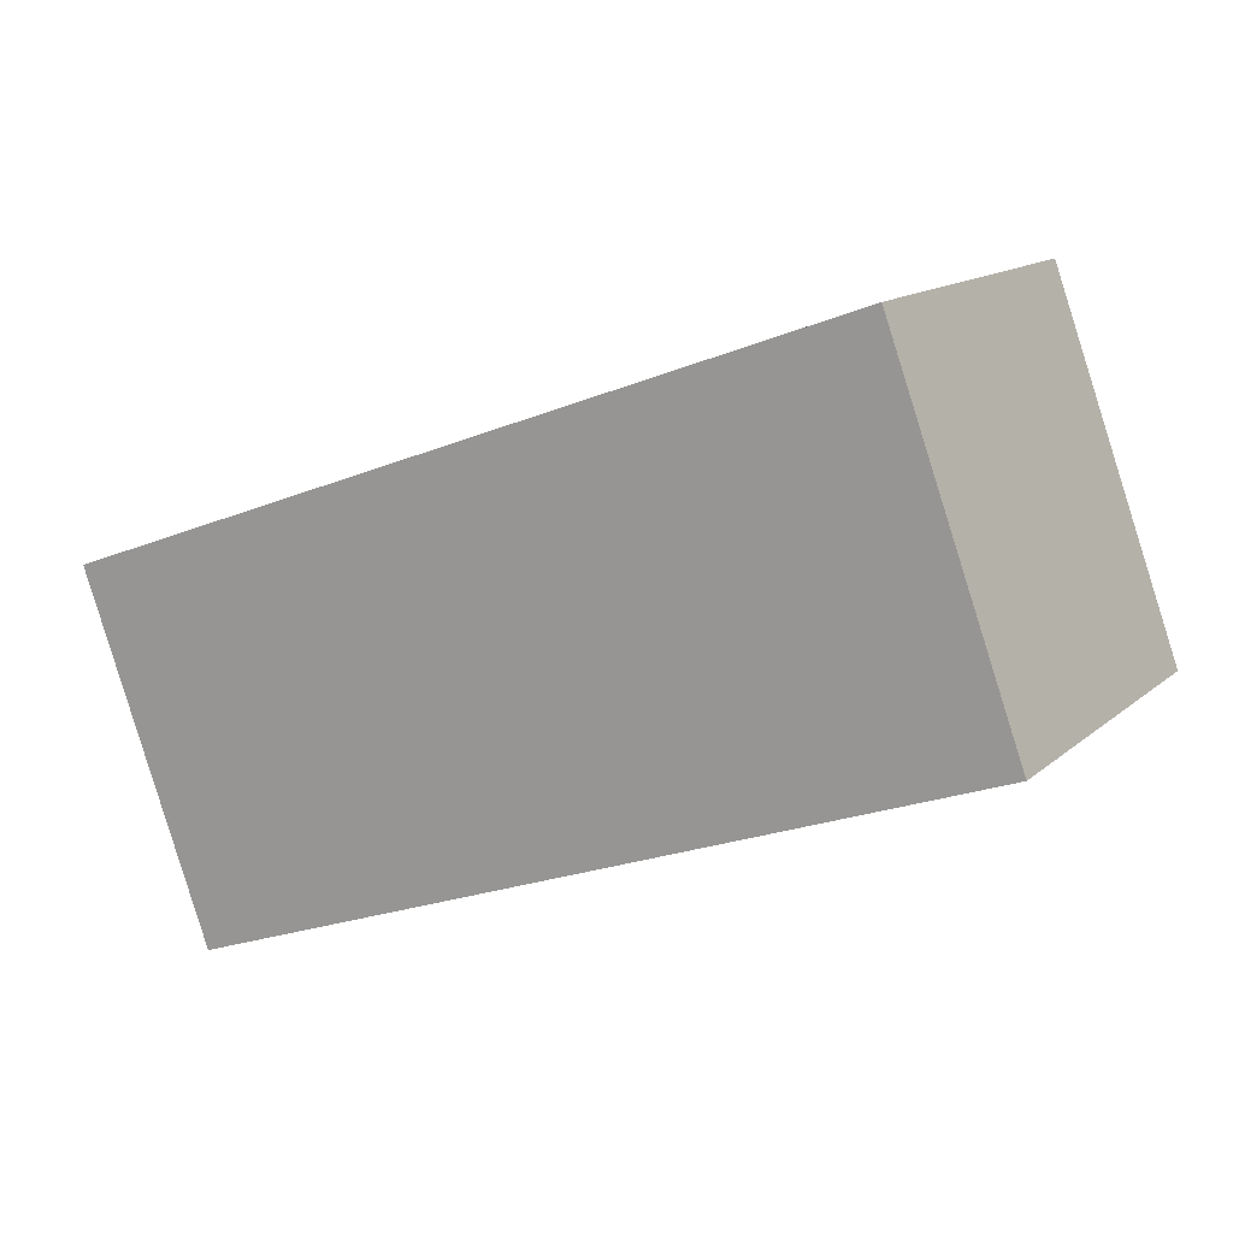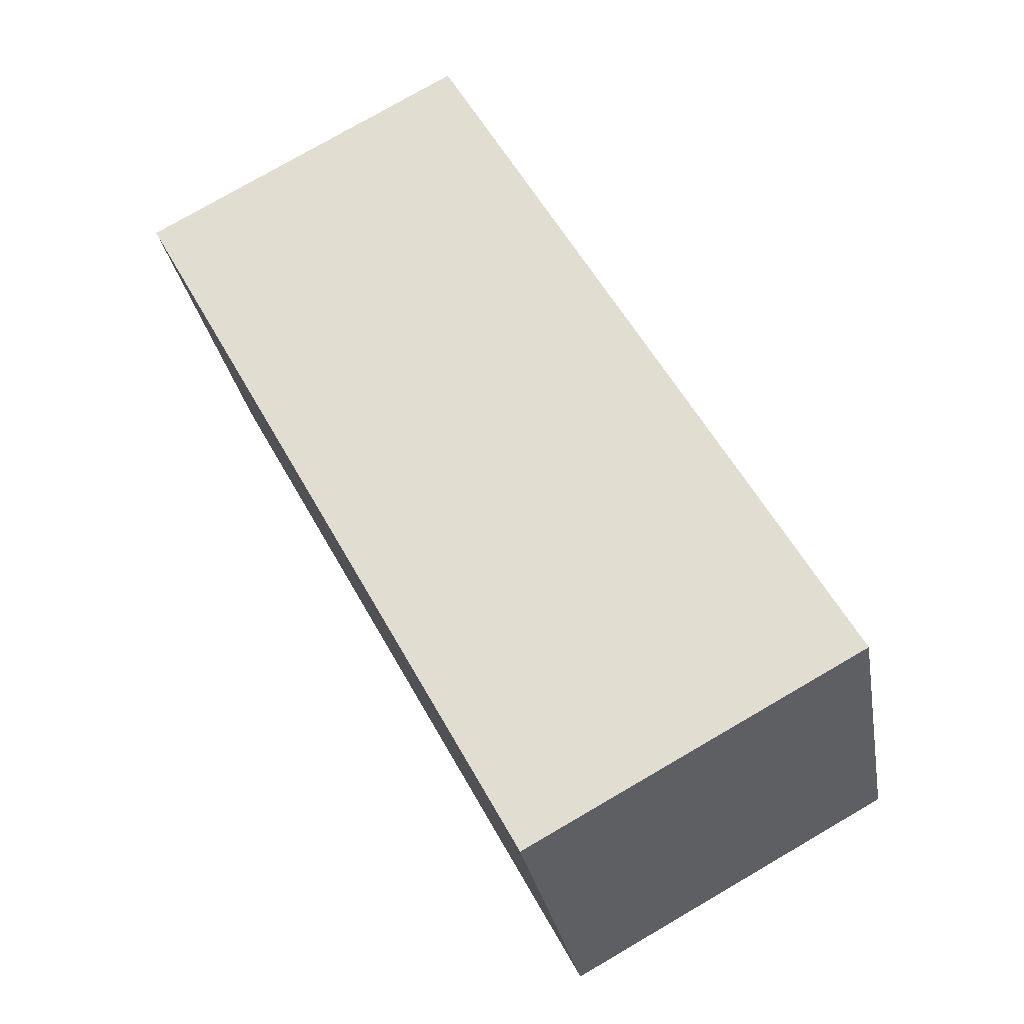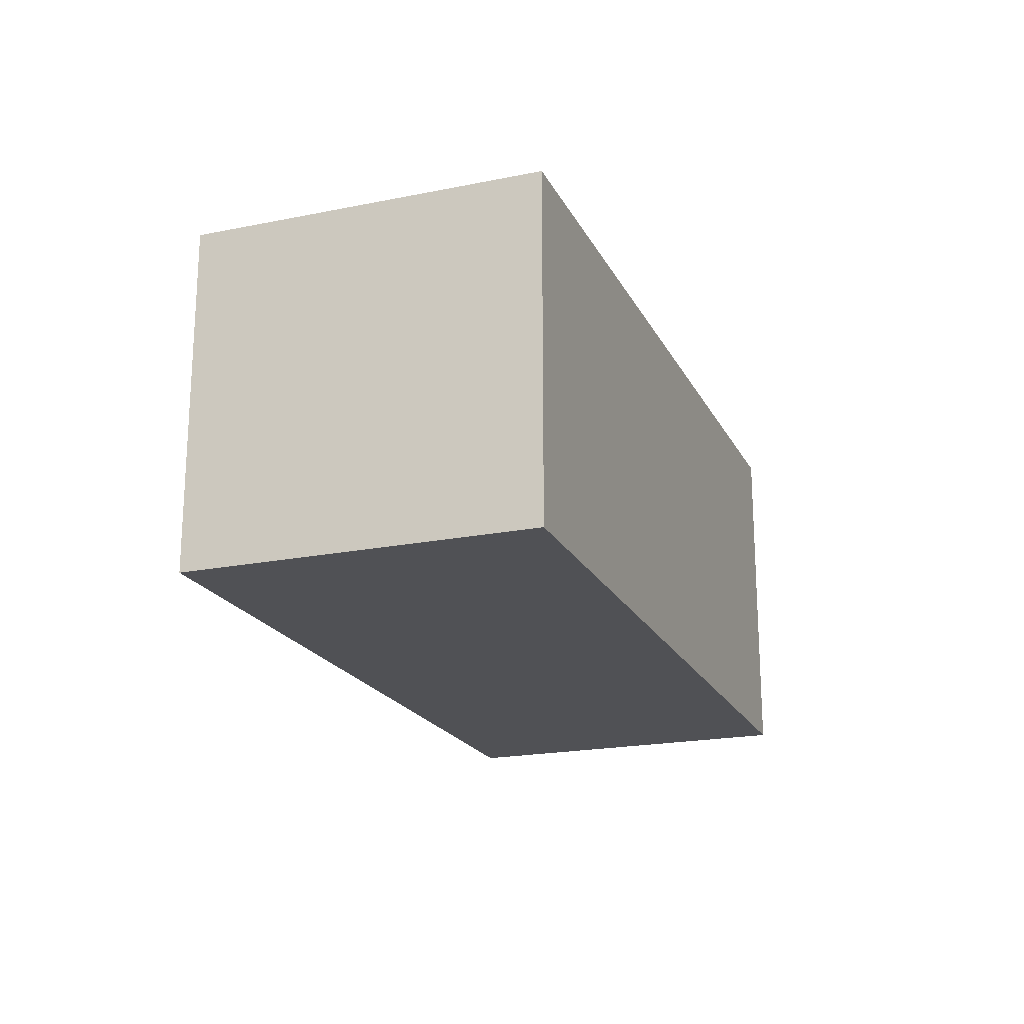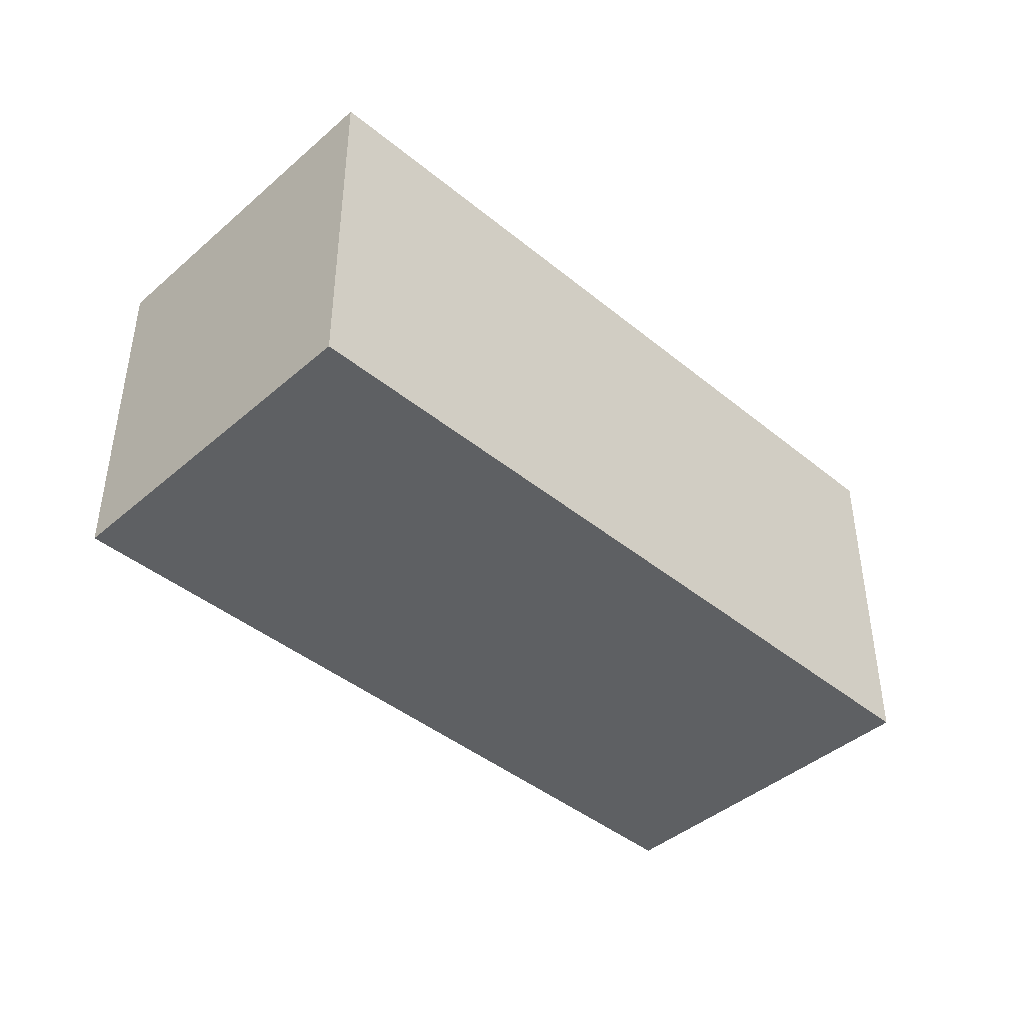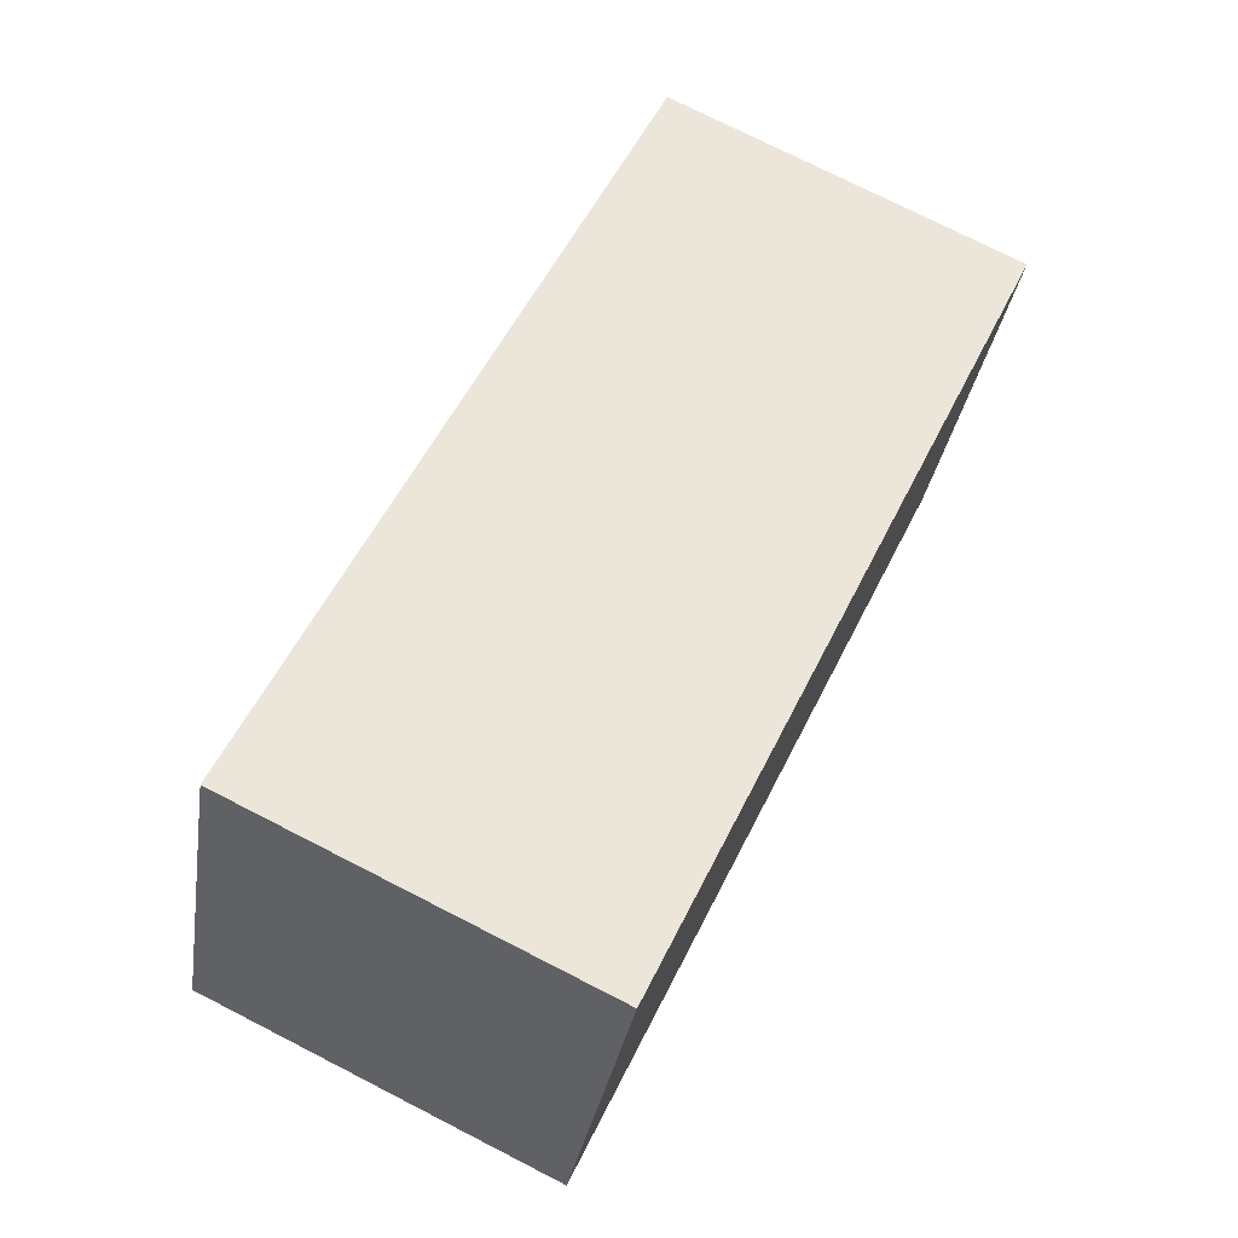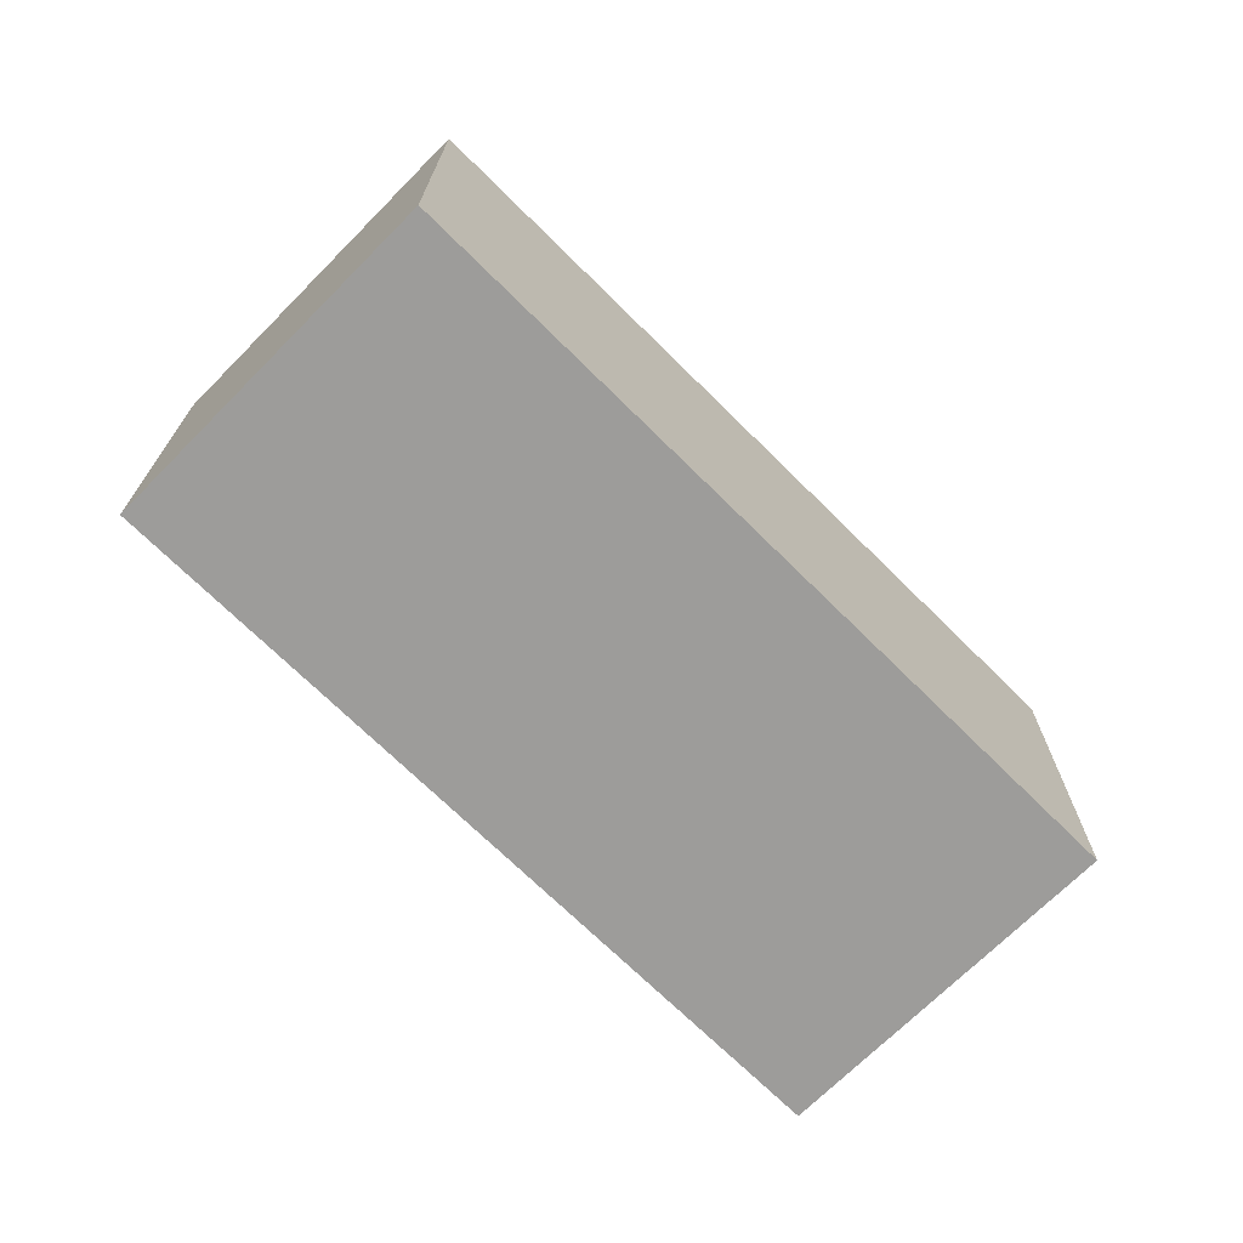
<metadata>
{"format":"obj","ext":"obj","renderer":"f3d","projection":"perspective","resolution":1024,"background":"white","views":[{"elev":13.8,"azim":-150.3,"up":"+Z"},{"elev":77.9,"azim":-120.1,"up":"+Z"},{"elev":-20.2,"azim":130.4,"up":"+Y"},{"elev":-42.7,"azim":-24.2,"up":"+Y"},{"elev":75.4,"azim":-63.0,"up":"+Z"},{"elev":-70.2,"azim":-24.8,"up":"+Y"}]}
</metadata>
<code>
v  1.066 -1.795e-16 2.931
v  6.585 1.467e-16 -2.396
v  7.652 -3.276e-17 0.535
v  0 0 0
v  1.066 3.06 2.931
v  7.652 3.06 0.5349
v  6.585 3.06 -2.397
v  6.522e-05 3.06 -9.681e-05
g defaultobject
f 1 2 3
f 2 1 4
f 3 5 1
f 5 3 6
f 2 6 3
f 6 2 7
f 8 2 4
f 2 8 7
f 5 4 1
f 4 5 8
f 6 8 5
f 8 6 7

</code>
